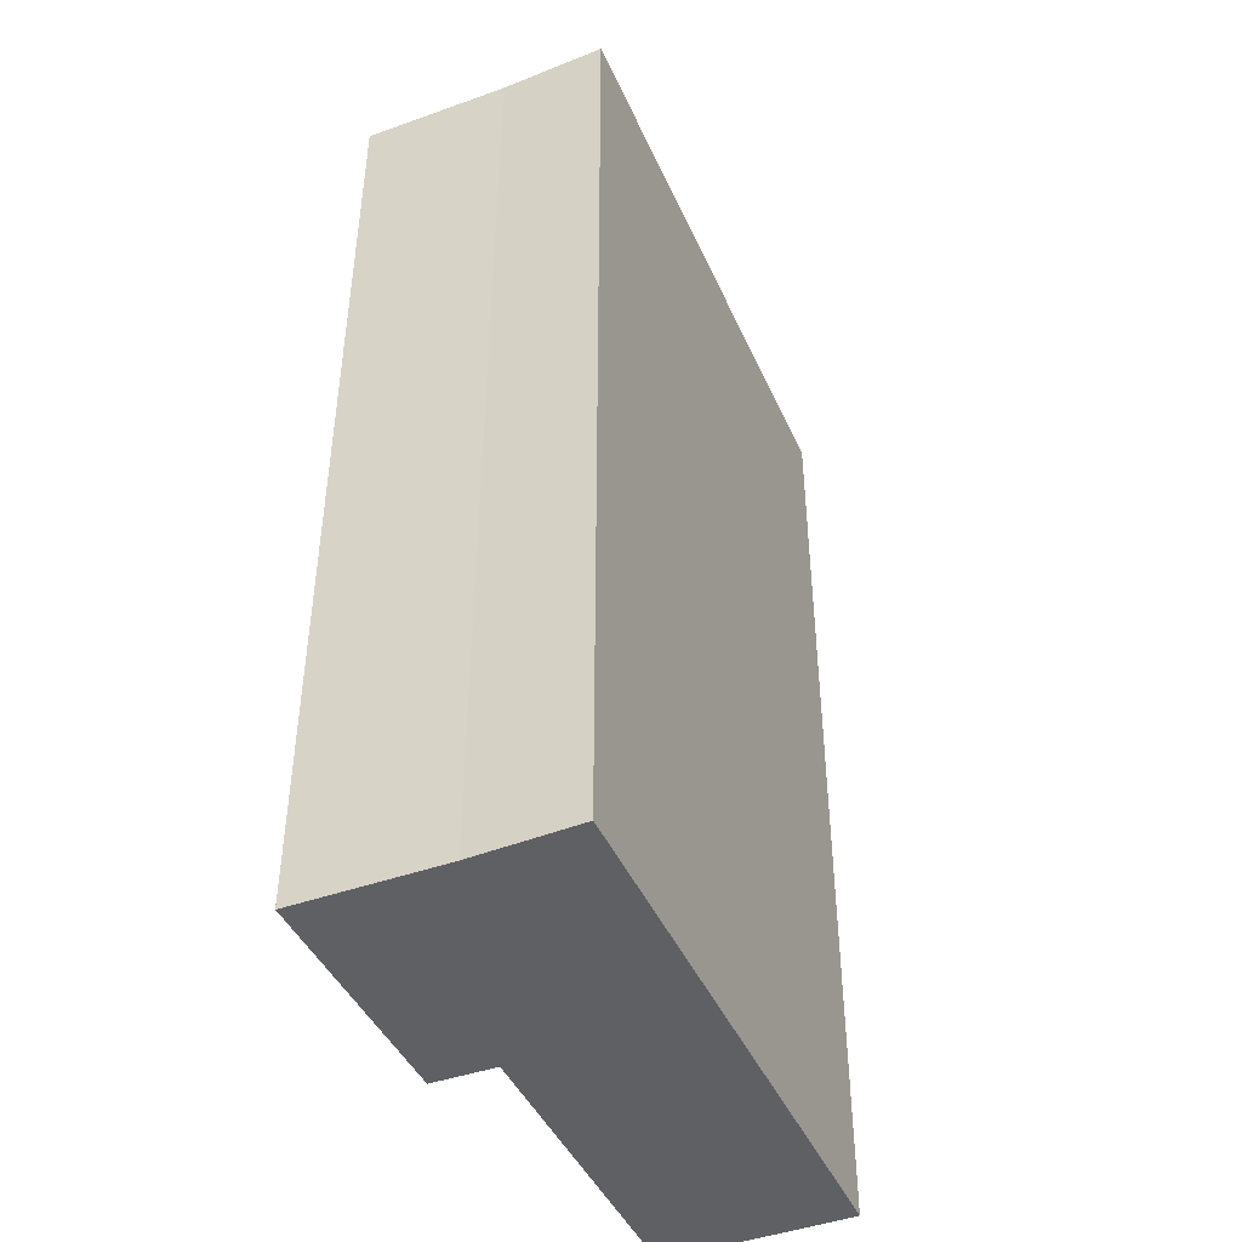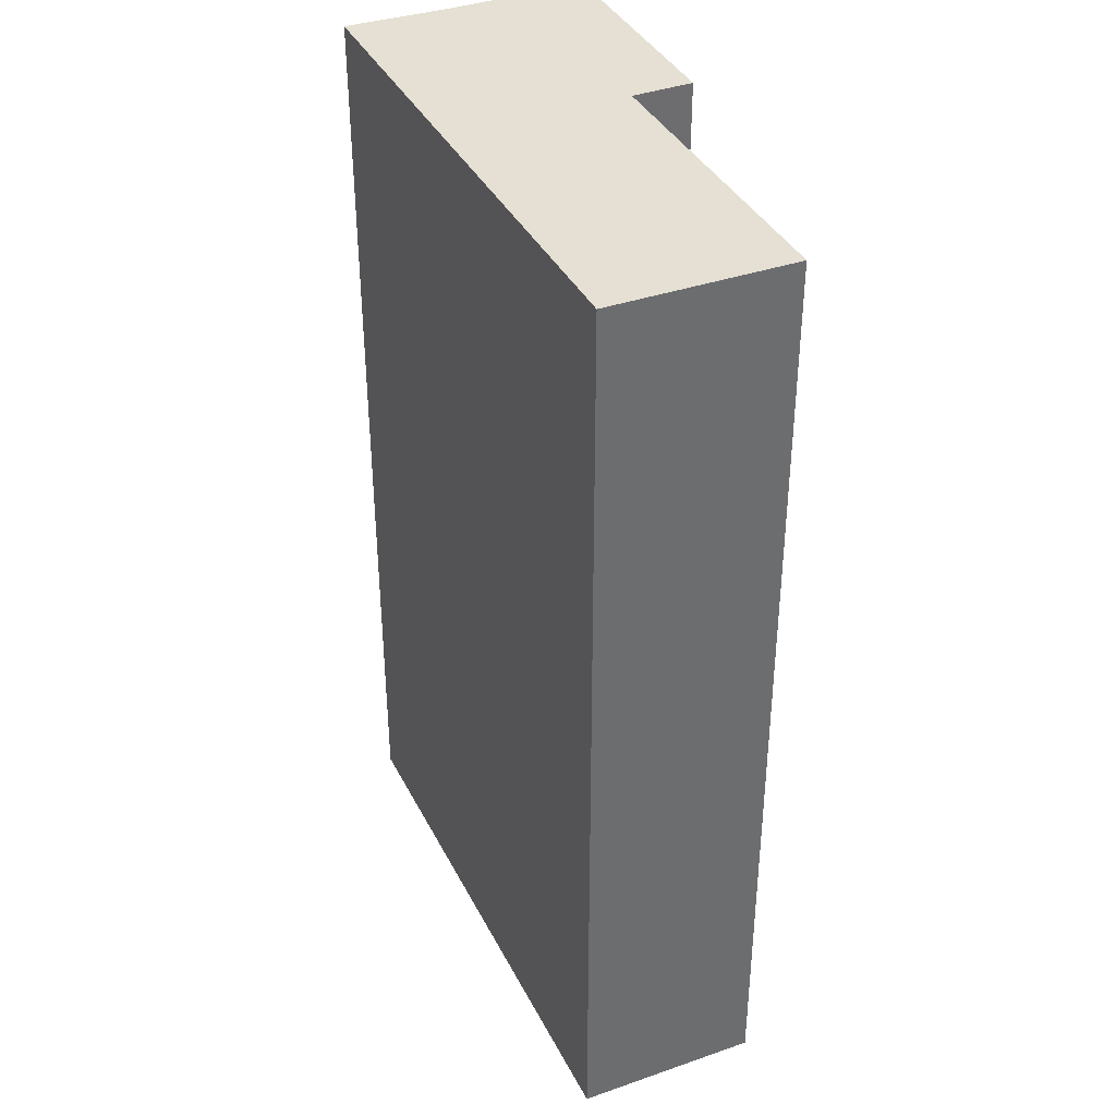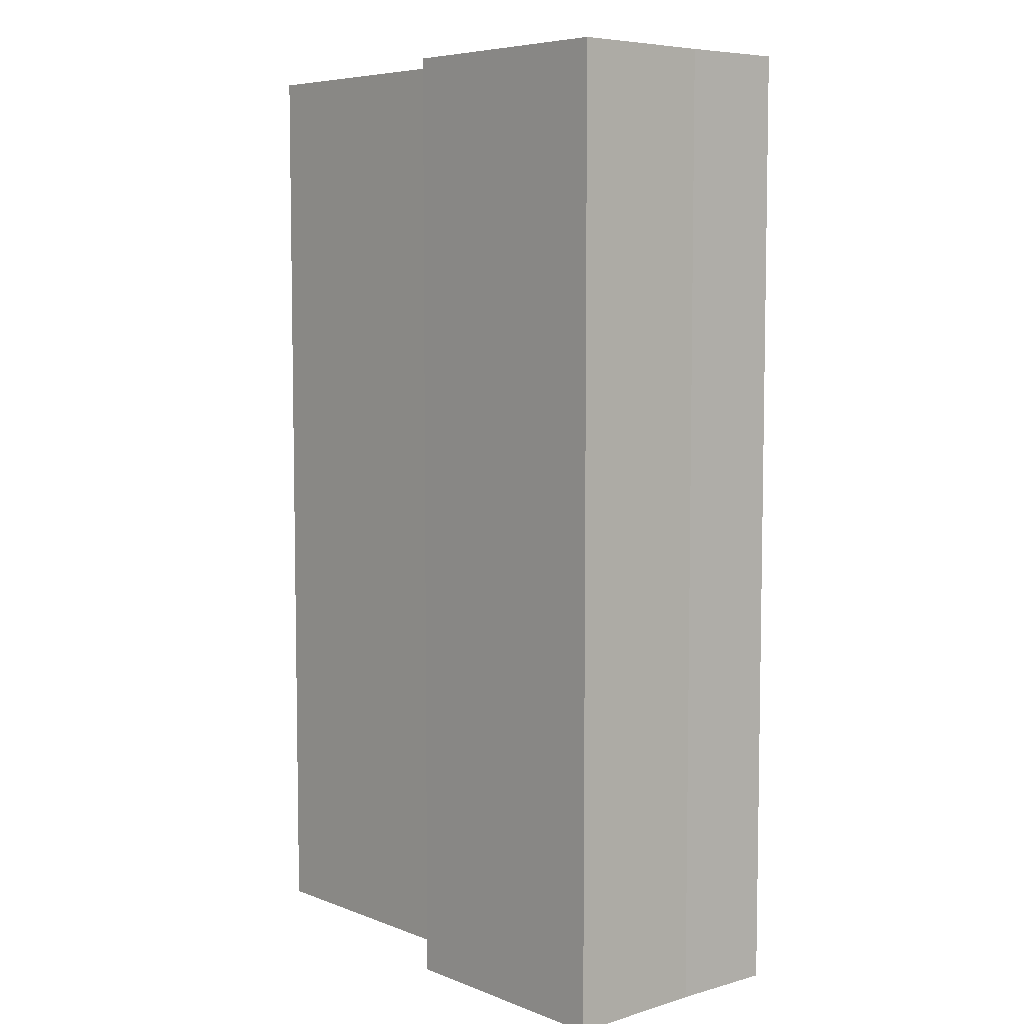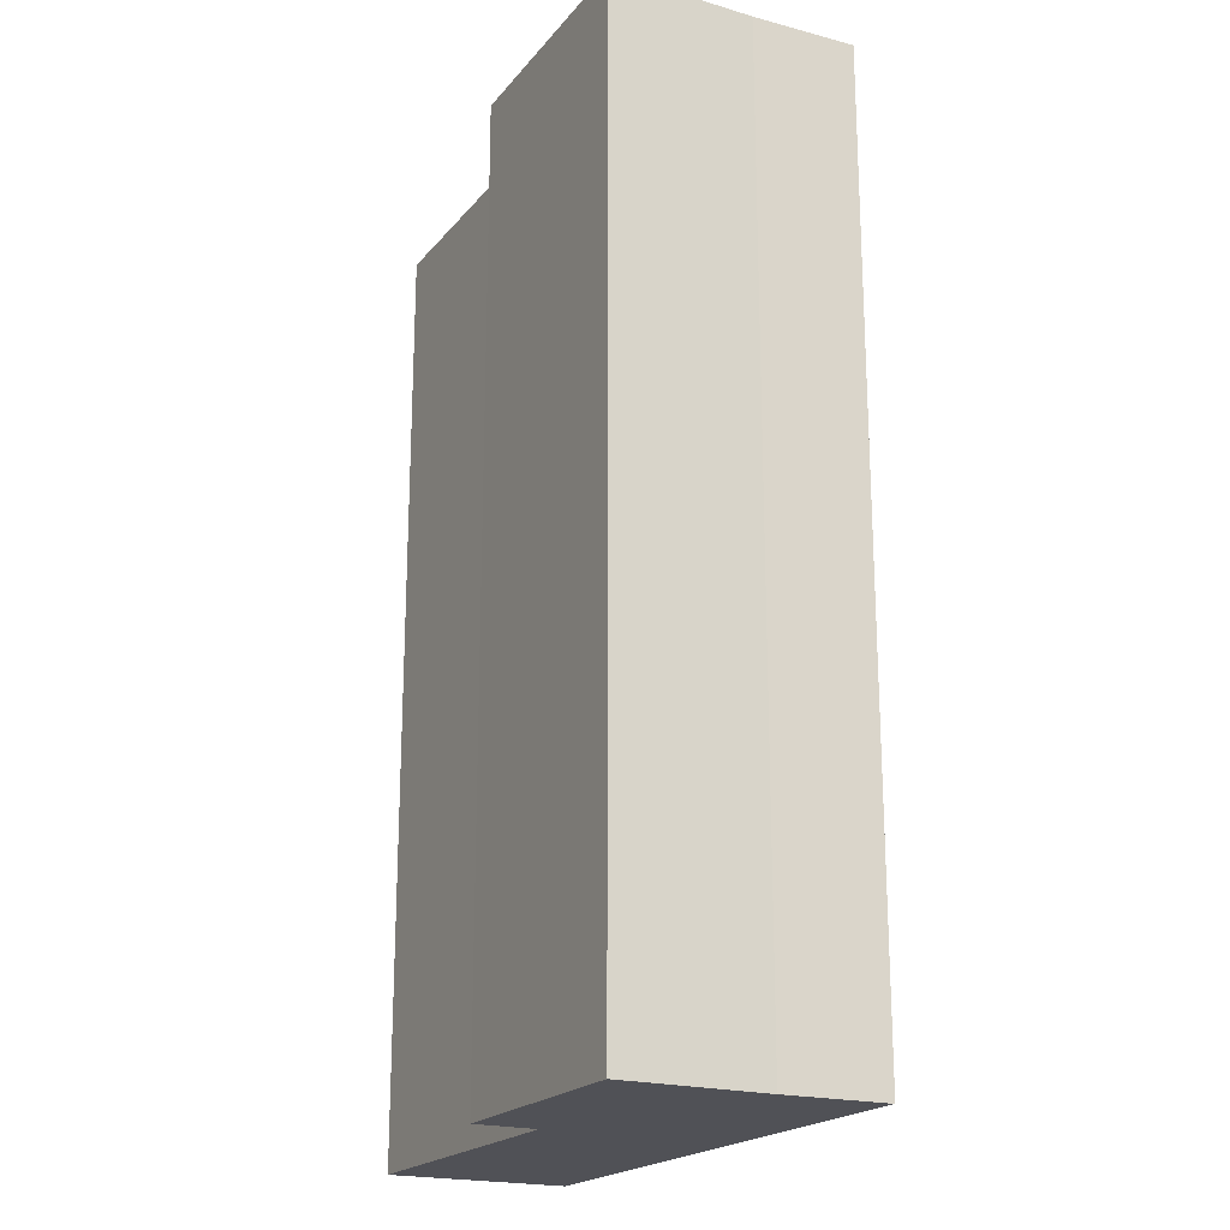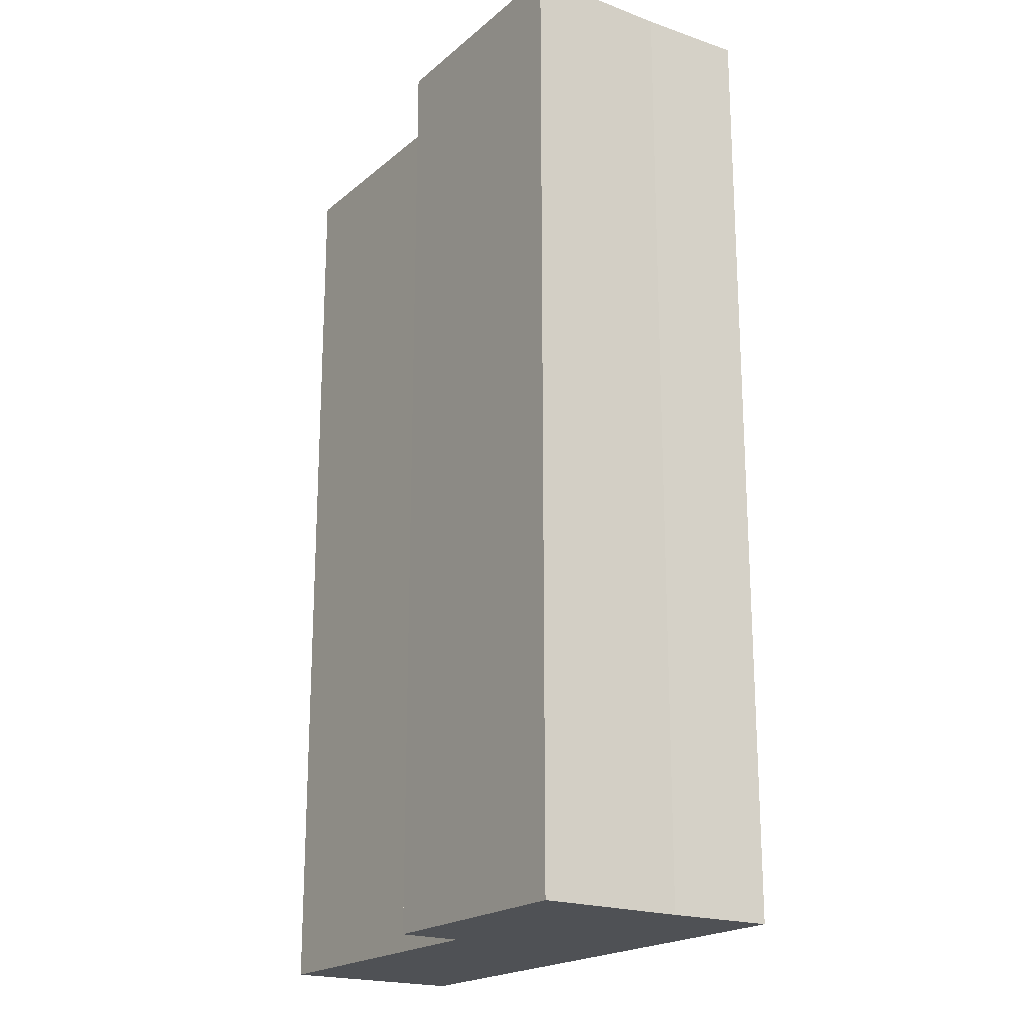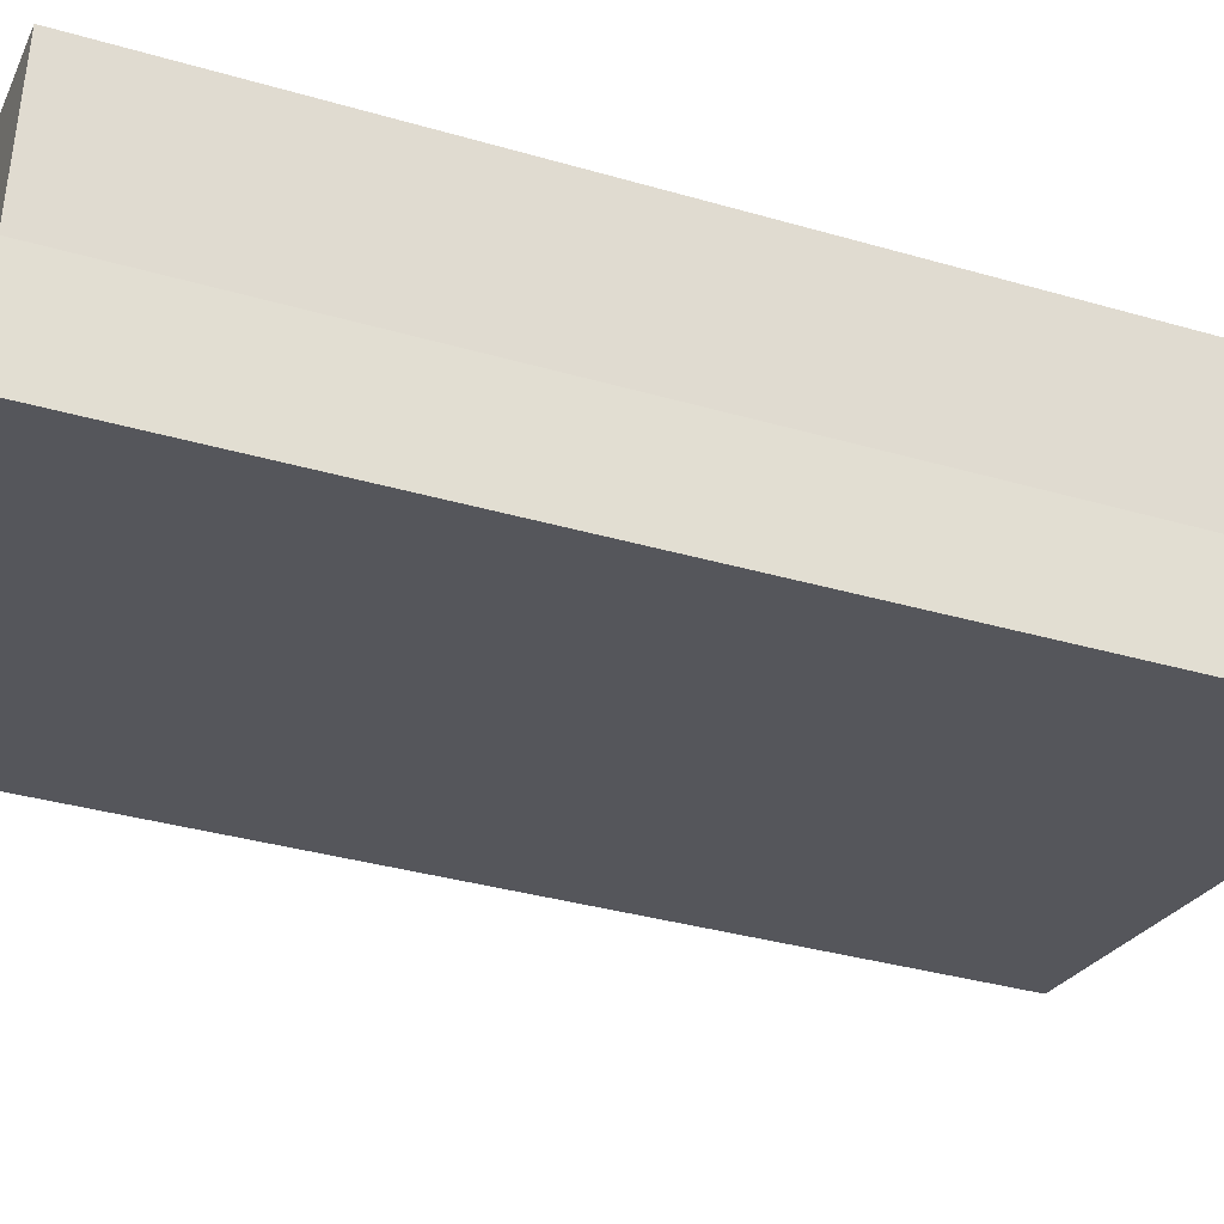
<metadata>
{"format":"obj","ext":"obj","renderer":"f3d","projection":"perspective","resolution":1024,"background":"white","views":[{"elev":-44.1,"azim":122.6,"up":"+Y"},{"elev":37.9,"azim":-104.8,"up":"+Y"},{"elev":6.4,"azim":58.0,"up":"+Y"},{"elev":-20.3,"azim":71.8,"up":"+Y"},{"elev":-20.1,"azim":65.4,"up":"+Y"},{"elev":-35.2,"azim":68.9,"up":"+Z"}]}
</metadata>
<code>
v  9.008 23.32 4.606
v  8.423 23.32 3.155
v  8.696 23.32 4.657
v  10.44 23.32 4.374
v  14.55 23.32 3.708
v  13.94 23.32 0.202
v  0 23.32 1.428e-15
v  0.703 23.32 4.453
v  13.66 23.32 -1.894
v  13.6 23.32 -2.324
v  8.696 -2.852e-16 4.657
v  9.008 -2.82e-16 4.606
v  14.55 -2.271e-16 3.708
v  10.44 -2.678e-16 4.374
v  0.703 -2.727e-16 4.453
v  8.423 -1.932e-16 3.155
v  13.94 -1.237e-17 0.202
v  13.6 1.423e-16 -2.324
v  13.66 1.16e-16 -1.894
v  0 0 0
g defaultobject
f 1 2 3
f 2 1 4
f 2 4 5
f 2 5 6
f 2 7 8
f 7 2 6
f 7 6 9
f 7 9 10
f 11 1 3
f 1 11 4
f 4 11 5
f 5 11 12
f 5 12 13
f 13 12 14
f 15 2 8
f 2 15 16
f 13 6 5
f 6 13 17
f 17 9 6
f 9 17 10
f 10 17 18
f 18 17 19
f 18 7 10
f 7 18 20
f 20 8 7
f 8 20 15
f 16 3 2
f 3 16 11
f 14 17 13
f 17 14 19
f 19 14 12
f 19 12 18
f 18 12 16
f 18 16 20
f 16 12 11
f 20 16 15

</code>
